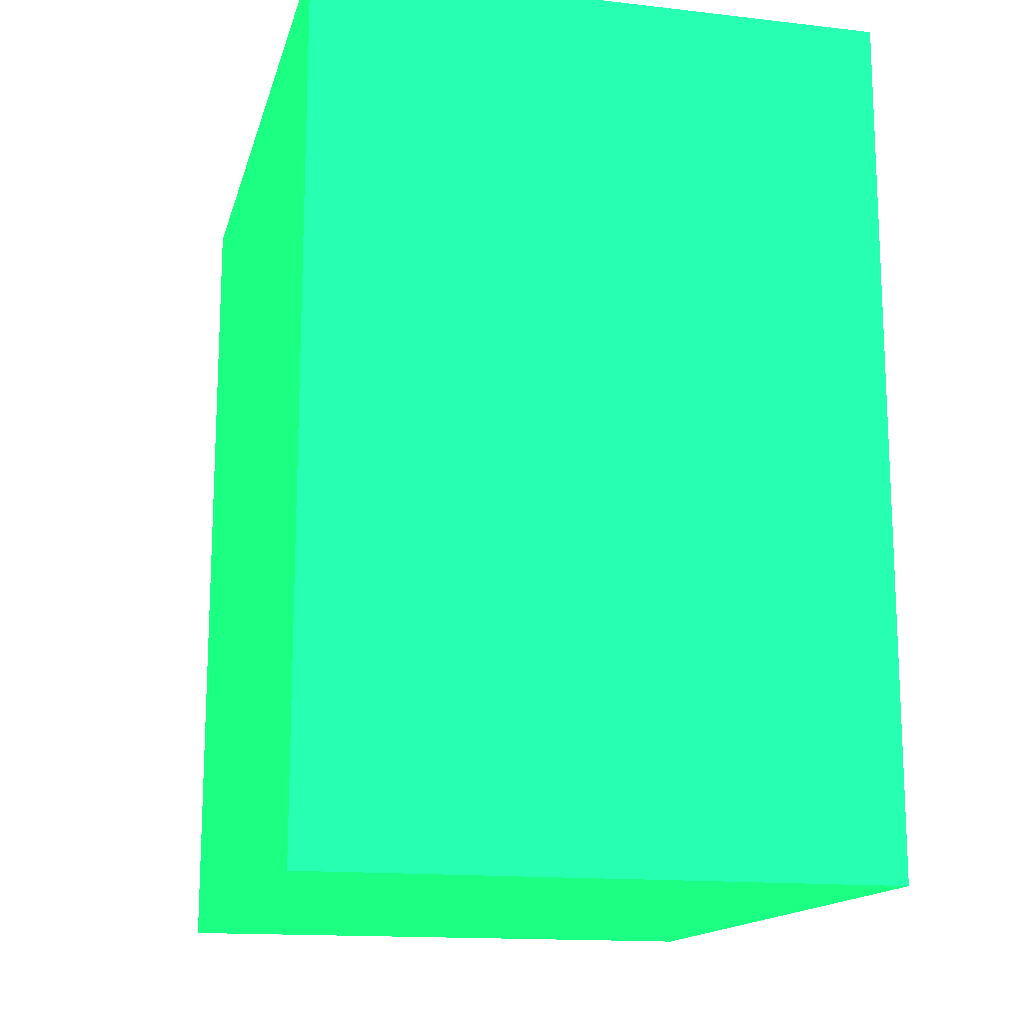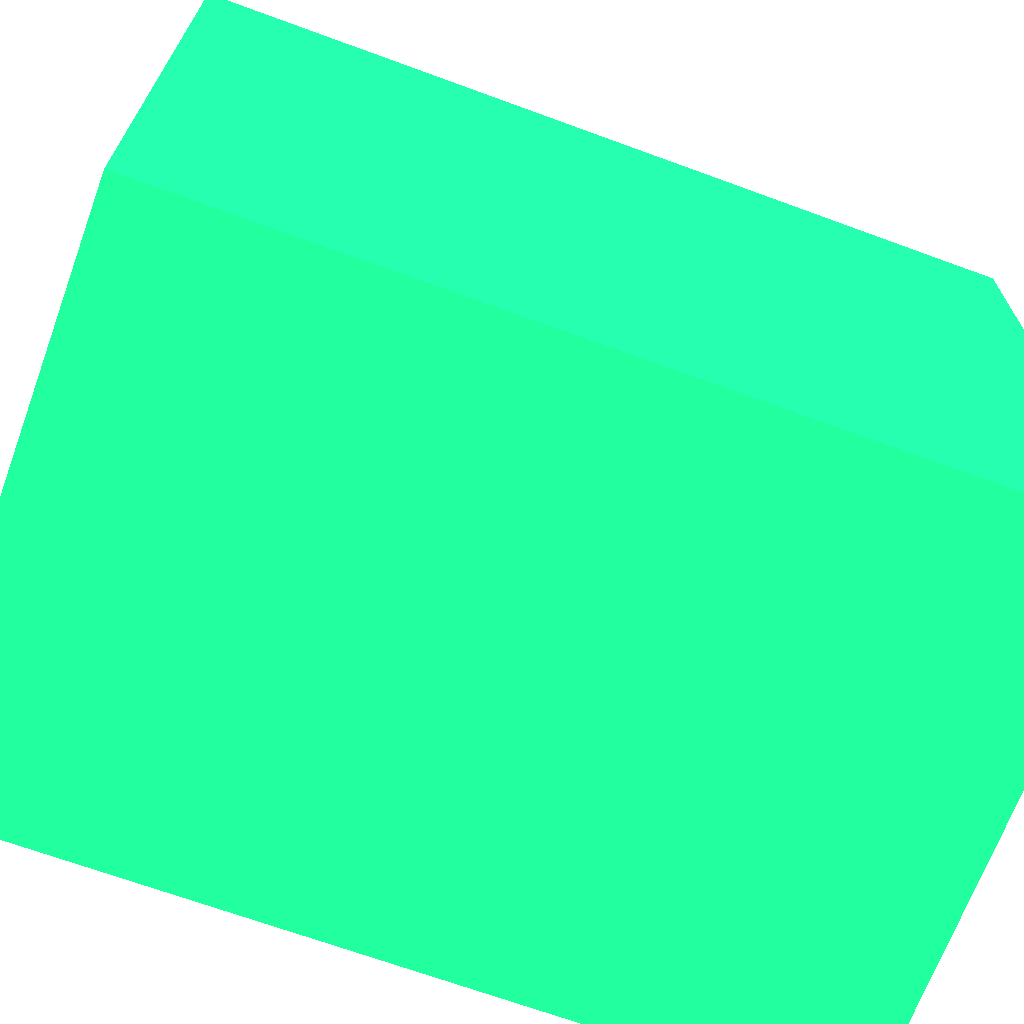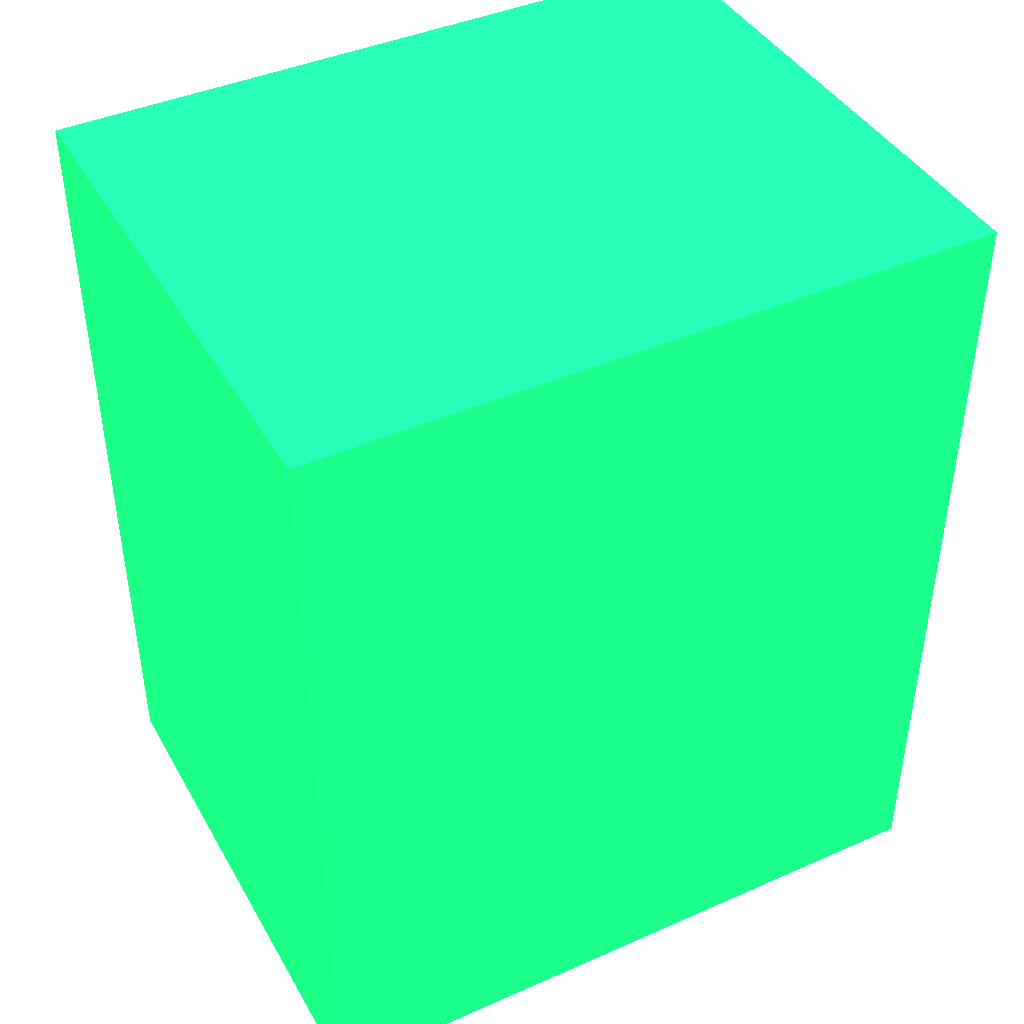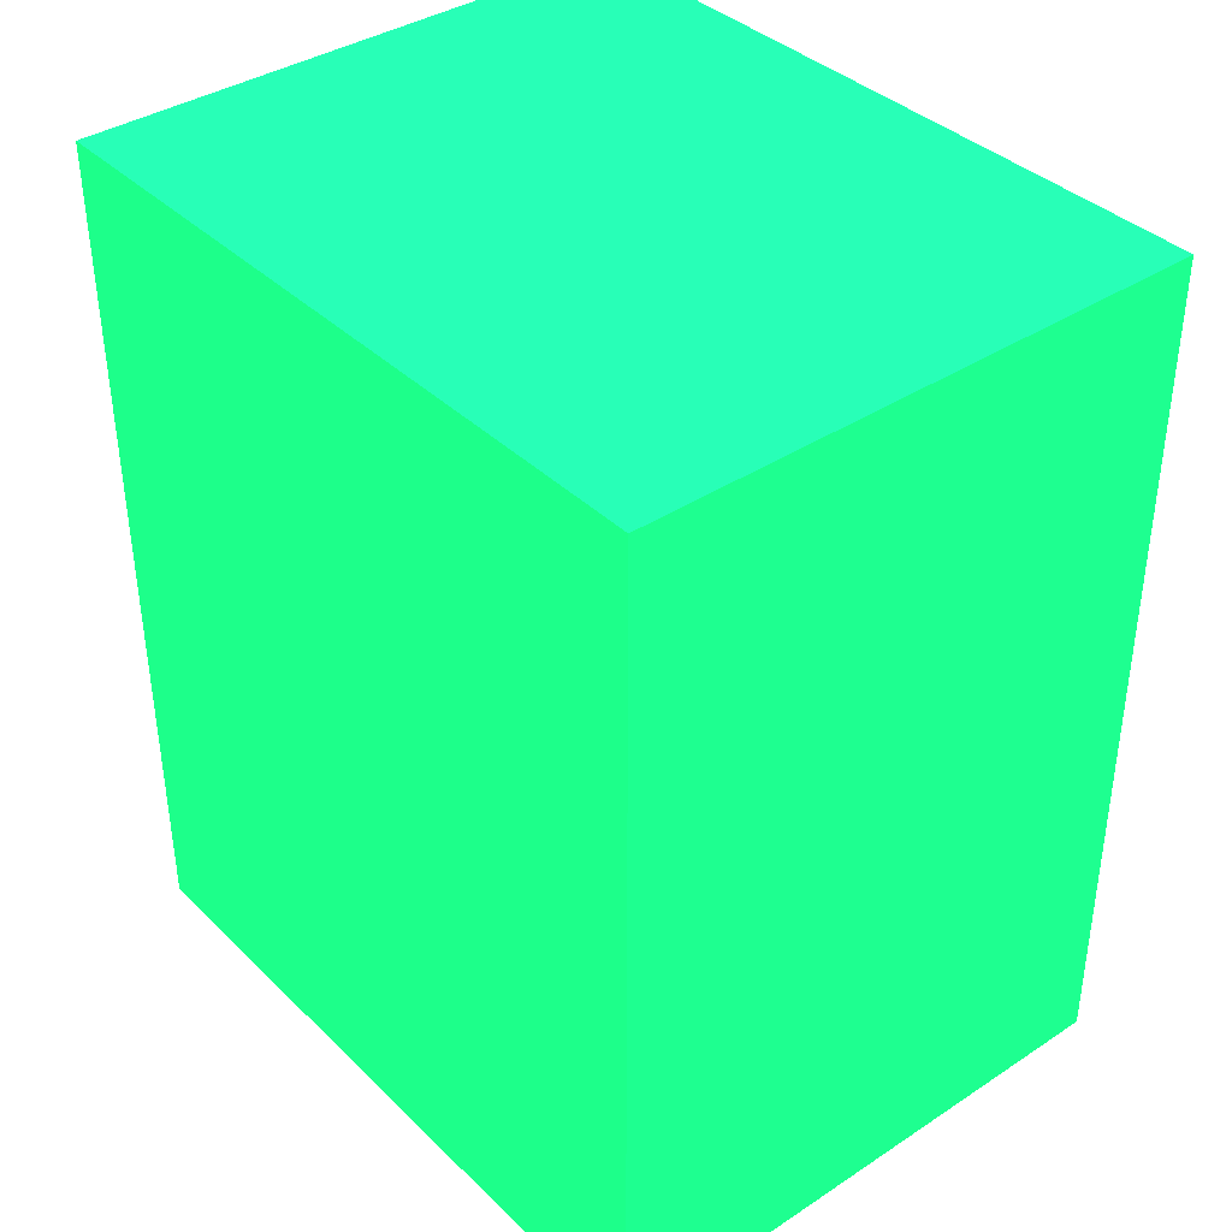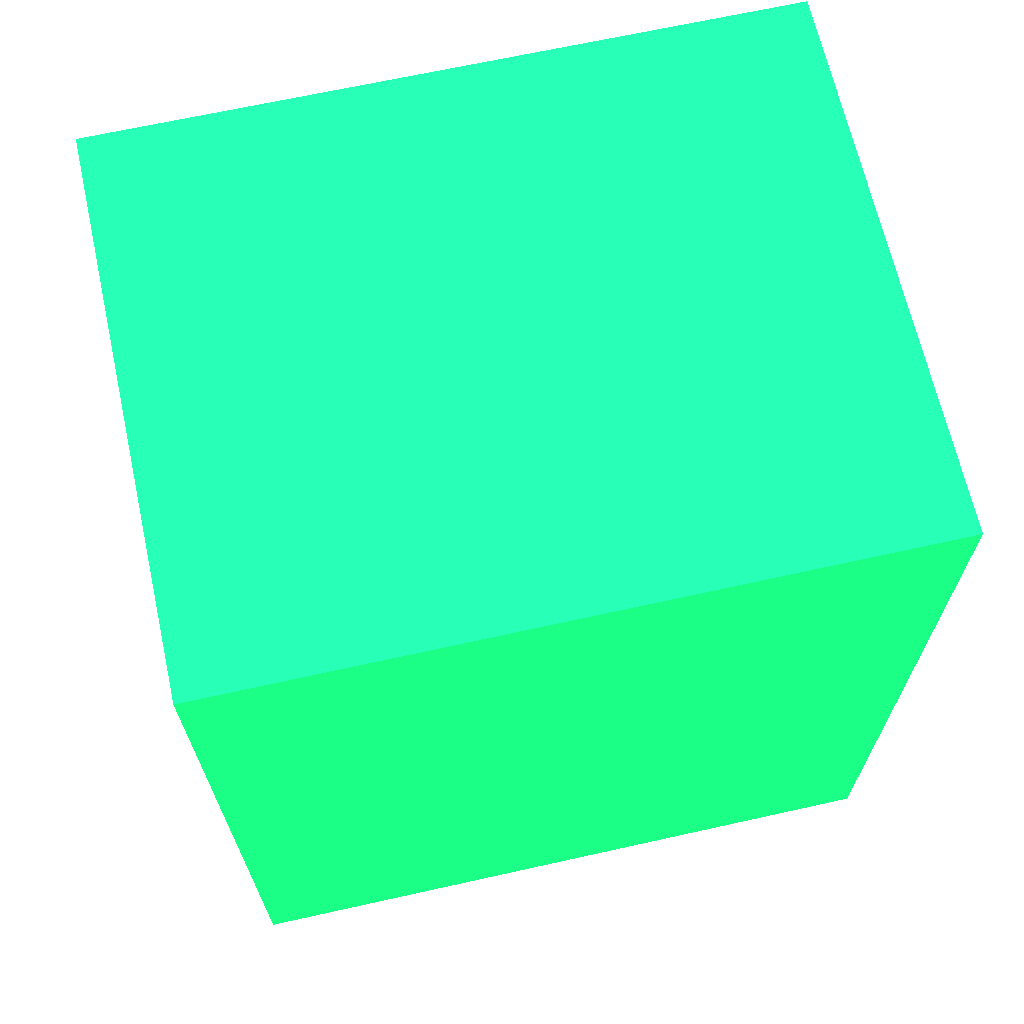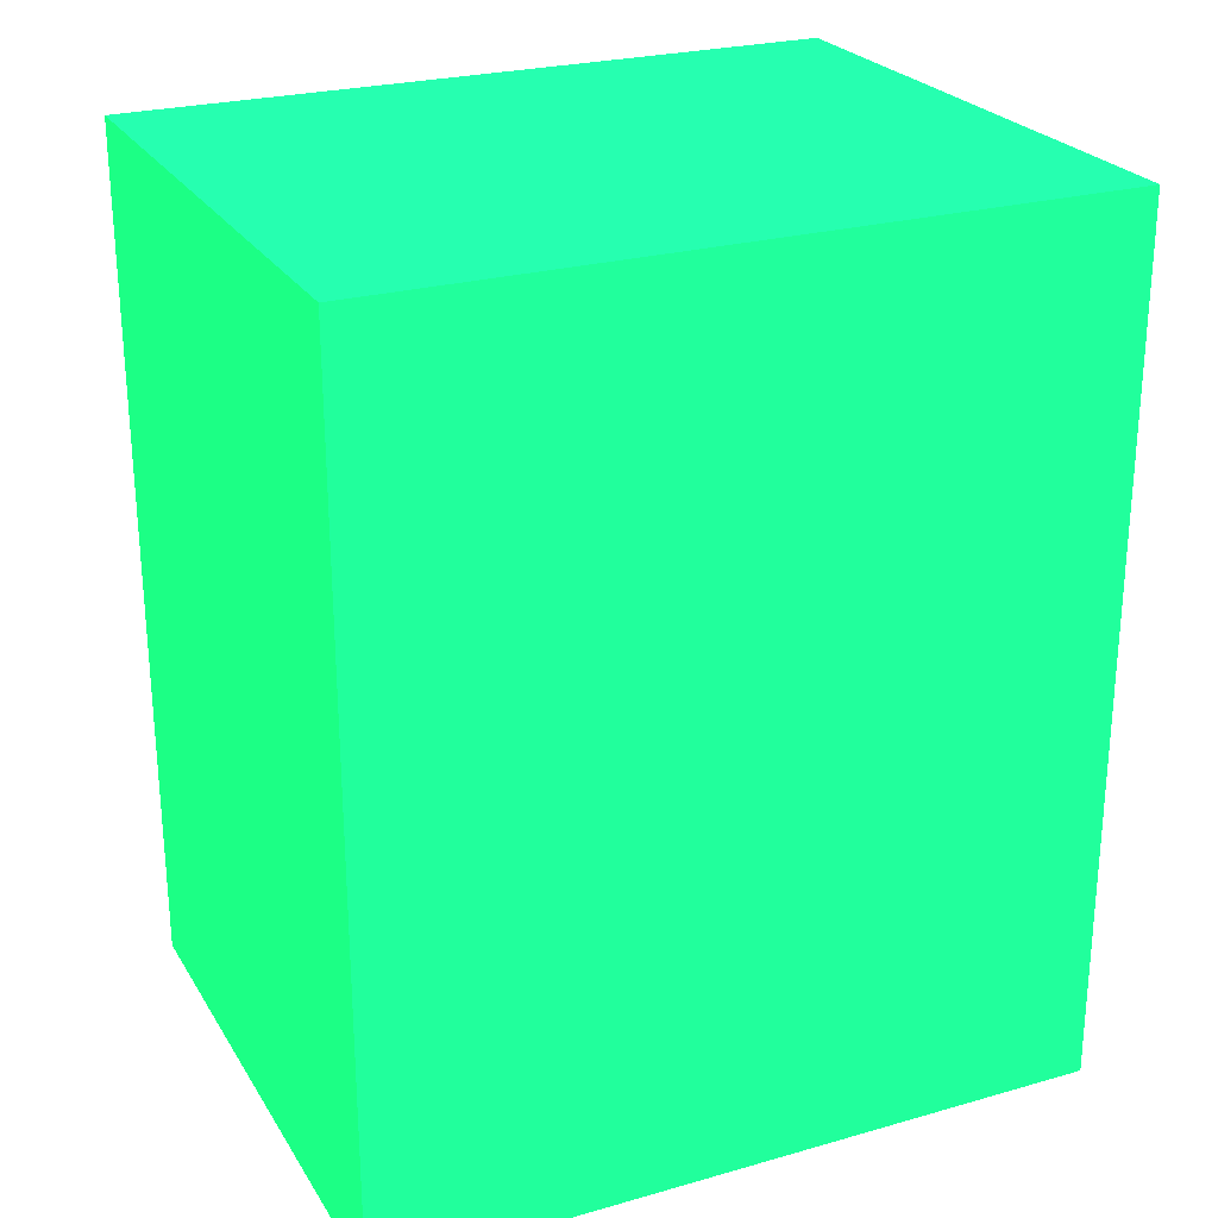
<metadata>
{"format":"obj","ext":"obj","renderer":"f3d","projection":"perspective","resolution":1024,"background":"white","views":[{"elev":-15.0,"azim":166.2,"up":"+Y"},{"elev":-68.4,"azim":-110.2,"up":"+Z"},{"elev":42.3,"azim":-117.8,"up":"+Y"},{"elev":38.1,"azim":140.3,"up":"+Y"},{"elev":67.2,"azim":-102.6,"up":"+Y"},{"elev":25.0,"azim":65.2,"up":"+Y"}]}
</metadata>
<code>
v 0.3274 -1.355 -0.7498 0.08235 0.9176 0.3922
v 0.3274 -1.355 -0.6822 0.08235 0.9176 0.3922
v 0.3274 -1.274 -0.7498 0.08235 0.9176 0.3922
v 0.3274 -1.274 -0.6822 0.08235 0.9176 0.3922
v 0.3815 -1.355 -0.7498 0.08235 0.9176 0.3922
v 0.3815 -1.355 -0.6822 0.08235 0.9176 0.3922
v 0.3815 -1.274 -0.7498 0.08235 0.9176 0.3922
v 0.3815 -1.274 -0.6822 0.08235 0.9176 0.3922
f 2 4 1
f 5 2 1
f 1 4 3
f 3 5 1
f 2 8 4
f 6 2 5
f 6 8 2
f 4 8 3
f 7 5 3
f 3 8 7
f 7 6 5
f 8 6 7

</code>
